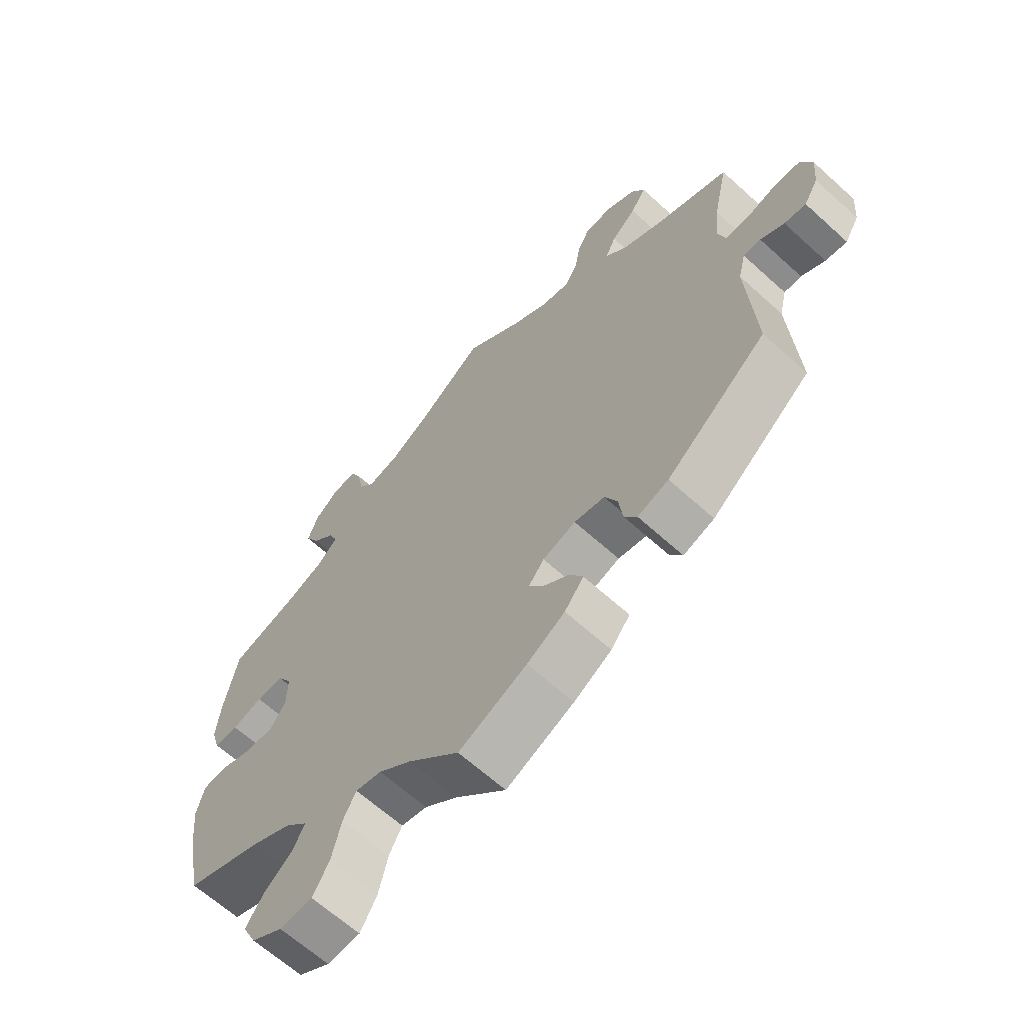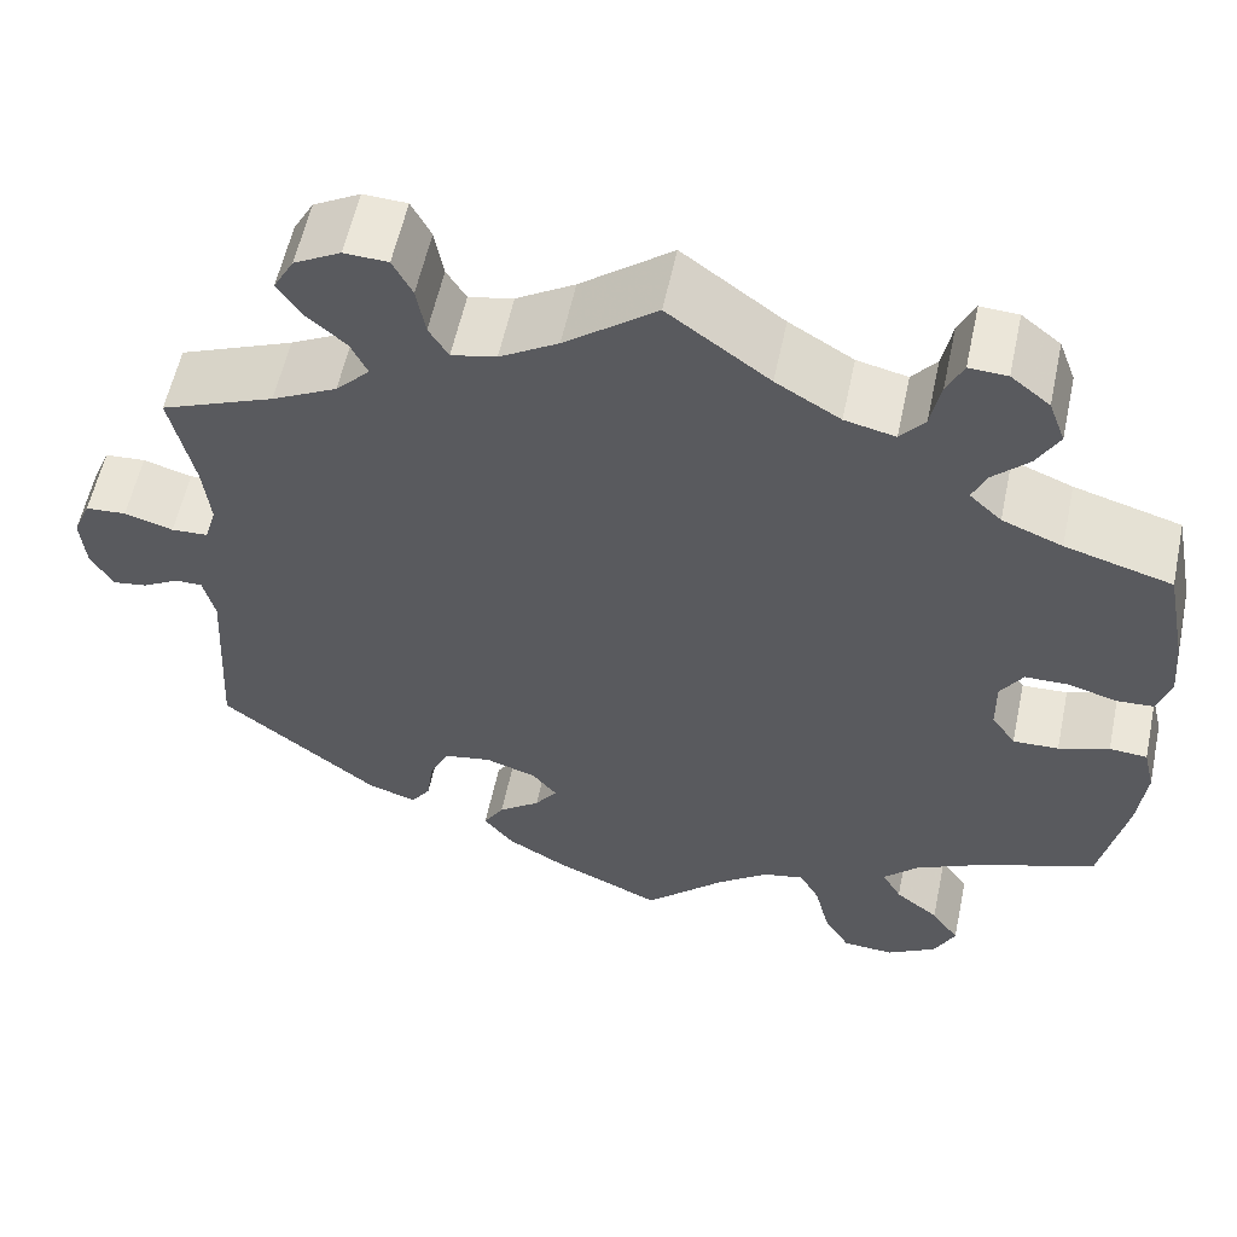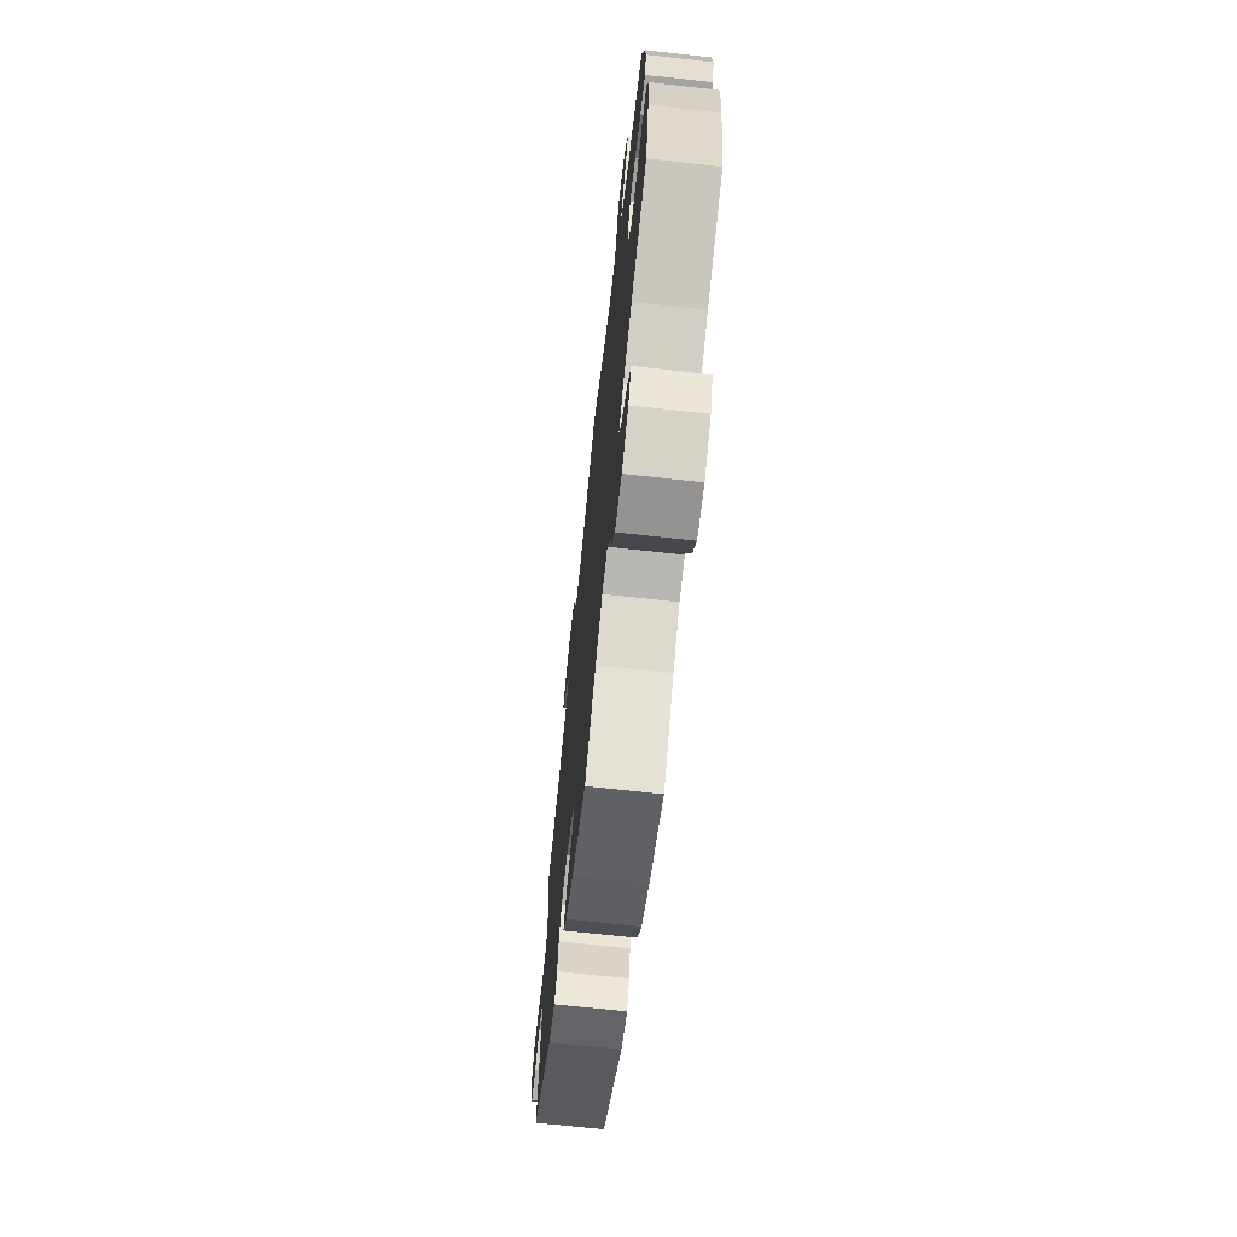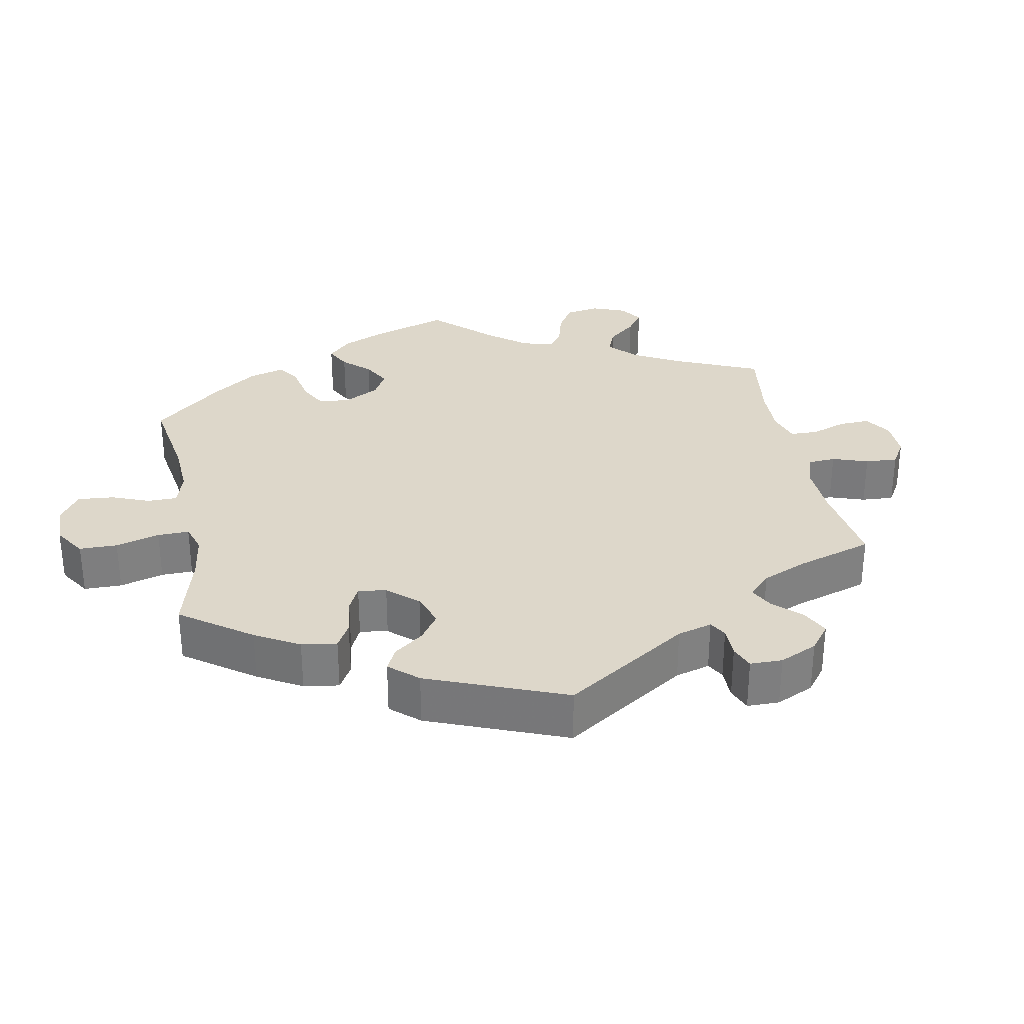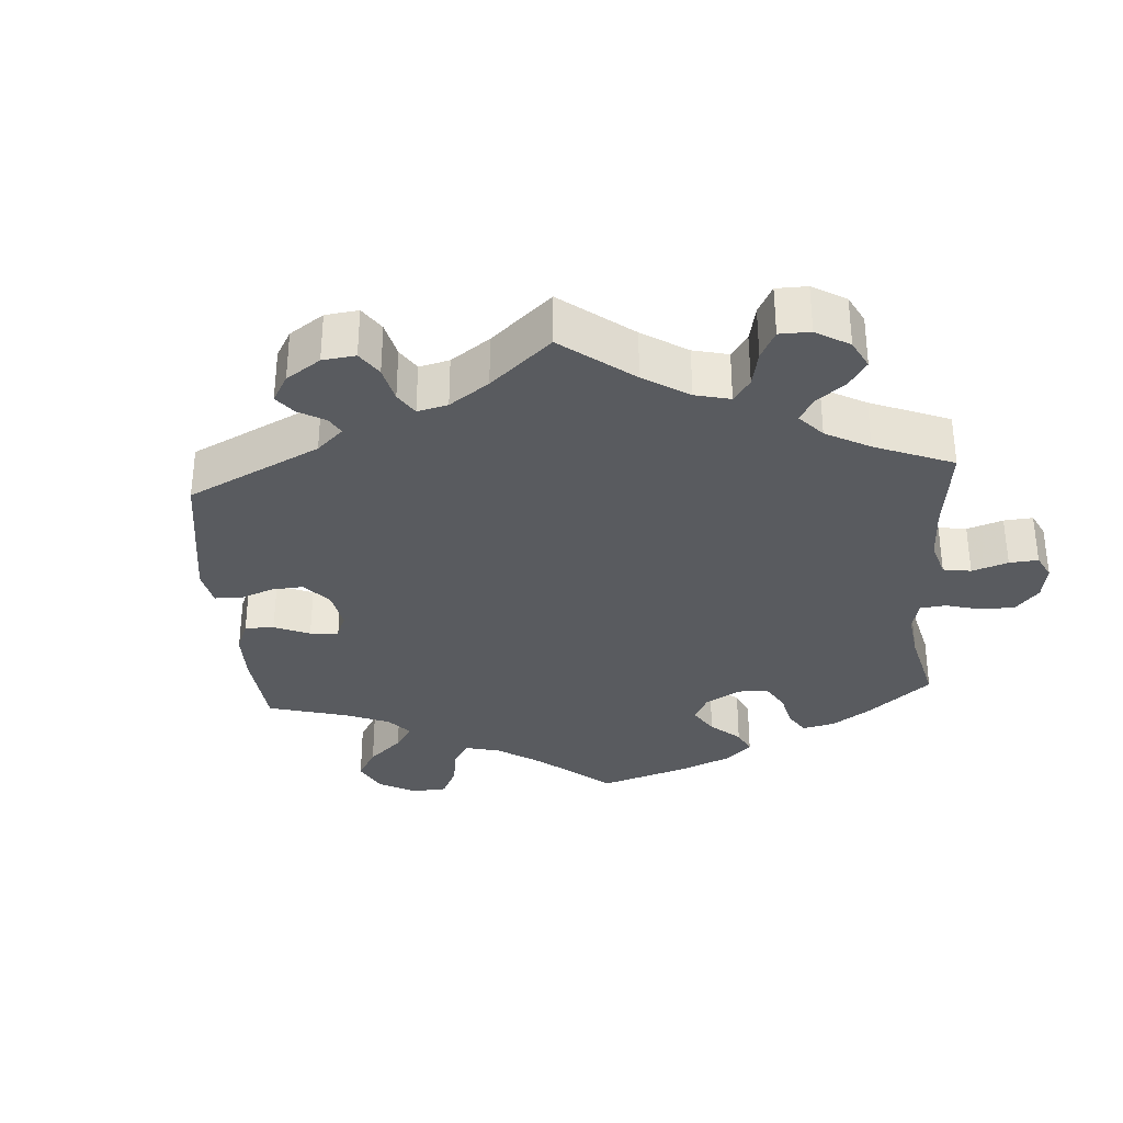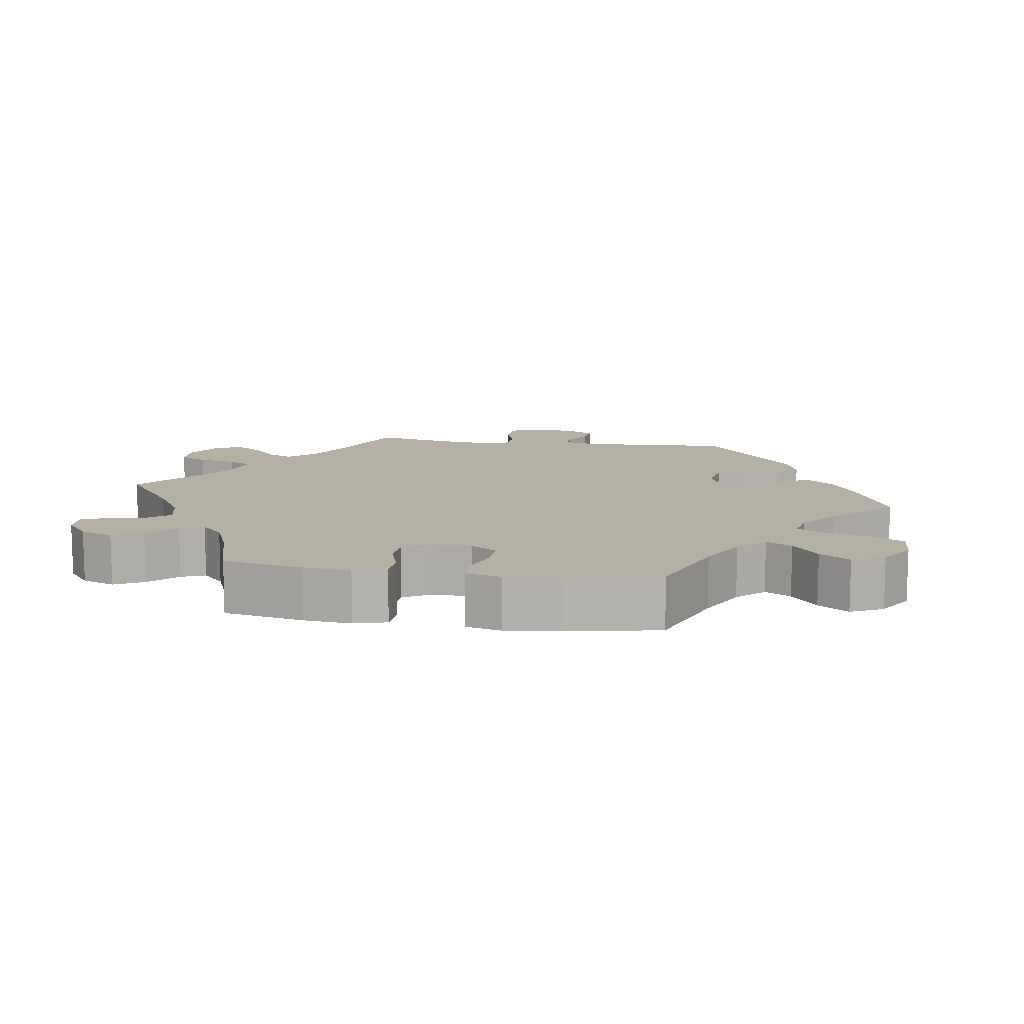
<metadata>
{"format":"obj","ext":"obj","renderer":"f3d","projection":"perspective","resolution":1024,"background":"white","views":[{"elev":-64.2,"azim":-132.5,"up":"+Z"},{"elev":57.8,"azim":12.0,"up":"+Z"},{"elev":-70.0,"azim":83.7,"up":"+Z"},{"elev":30.9,"azim":-130.7,"up":"+Y"},{"elev":-32.7,"azim":-55.8,"up":"+Y"},{"elev":11.4,"azim":98.9,"up":"+Y"}]}
</metadata>
<code>
v -0.489 0.07 -0.083
v -0.501 0.07 -0.034
v -0.529 0.07 -0.034
v -0.567 0.07 -0.056
v -0.602 0.07 -0.061
v -0.625 0.07 -0.022
v -0.63 0.07 0.036
v -0.612 0.07 0.079
v -0.57 0.07 0.082
v -0.52 0.07 0.067
v -0.482 0.07 0.069
v -0.47 0.07 0.111
v -0.477 0.07 0.178
v -0.501 0.07 0.289
v -0.384 0.07 0.337
v -0.317 0.07 0.372
v -0.282 0.07 0.409
v -0.299 0.07 0.445
v -0.339 0.07 0.48
v -0.364 0.07 0.518
v -0.343 0.07 0.556
v -0.295 0.07 0.583
v -0.25 0.07 0.581
v -0.23 0.07 0.542
v -0.221 0.07 0.49
v -0.201 0.07 0.457
v -0.155 0.07 0.467
v -0.095 0.07 0.504
v -0.001 0.07 0.578
v 0.103 0.07 0.501
v 0.169 0.07 0.461
v 0.221 0.07 0.449
v 0.246 0.07 0.48
v 0.256 0.07 0.532
v 0.273 0.07 0.569
v 0.312 0.07 0.567
v 0.352 0.07 0.535
v 0.369 0.07 0.489
v 0.346 0.07 0.447
v 0.309 0.07 0.41
v 0.295 0.07 0.377
v 0.328 0.07 0.346
v 0.39 0.07 0.321
v 0.5 0.07 0.289
v 0.522 0.07 0.177
v 0.528 0.07 0.111
v 0.515 0.07 0.066
v 0.475 0.07 0.064
v 0.426 0.07 0.079
v 0.381 0.07 0.078
v 0.358 0.07 0.041
v 0.359 0.07 -0.015
v 0.384 0.07 -0.052
v 0.431 0.07 -0.05
v 0.483 0.07 -0.032
v 0.522 0.07 -0.035
v 0.534 0.07 -0.085
v 0.526 0.07 -0.161
v 0.5 0.07 -0.289
v 0.377 0.07 -0.335
v 0.309 0.07 -0.369
v 0.273 0.07 -0.406
v 0.293 0.07 -0.442
v 0.338 0.07 -0.478
v 0.367 0.07 -0.52
v 0.345 0.07 -0.565
v 0.294 0.07 -0.596
v 0.241 0.07 -0.593
v 0.214 0.07 -0.547
v 0.199 0.07 -0.485
v 0.178 0.07 -0.446
v 0.136 0.07 -0.455
v 0.083 0.07 -0.496
v 0 0.07 -0.578
v -0.11 0.07 -0.528
v -0.171 0.07 -0.492
v -0.202 0.07 -0.453
v -0.181 0.07 -0.418
v -0.138 0.07 -0.385
v -0.115 0.07 -0.352
v -0.14 0.07 -0.321
v -0.193 0.07 -0.303
v -0.242 0.07 -0.312
v -0.262 0.07 -0.354
v -0.269 0.07 -0.405
v -0.289 0.07 -0.435
v -0.339 0.07 -0.418
v -0.501 0.07 -0.289
v -0.489 0 -0.083
v -0.501 0 -0.034
v -0.529 0 -0.034
v -0.567 0 -0.056
v -0.602 0 -0.061
v -0.625 0 -0.022
v -0.63 0 0.036
v -0.612 0 0.079
v -0.57 0 0.082
v -0.52 0 0.067
v -0.482 0 0.069
v -0.47 0 0.111
v -0.477 0 0.178
v -0.501 0 0.289
v -0.384 0 0.337
v -0.317 0 0.372
v -0.282 0 0.409
v -0.299 0 0.445
v -0.339 0 0.48
v -0.364 0 0.518
v -0.343 0 0.556
v -0.295 0 0.583
v -0.25 0 0.581
v -0.23 0 0.542
v -0.221 0 0.49
v -0.201 0 0.457
v -0.155 0 0.467
v -0.095 0 0.504
v -0.001 0 0.578
v 0.103 0 0.501
v 0.169 0 0.461
v 0.221 0 0.449
v 0.246 0 0.48
v 0.256 0 0.532
v 0.273 0 0.569
v 0.312 0 0.567
v 0.352 0 0.535
v 0.369 0 0.489
v 0.346 0 0.447
v 0.309 0 0.41
v 0.295 0 0.377
v 0.328 0 0.346
v 0.39 0 0.321
v 0.5 0 0.289
v 0.522 0 0.177
v 0.528 0 0.111
v 0.515 0 0.066
v 0.475 0 0.064
v 0.426 0 0.079
v 0.381 0 0.078
v 0.358 0 0.041
v 0.359 0 -0.015
v 0.384 0 -0.052
v 0.431 0 -0.05
v 0.483 0 -0.032
v 0.522 0 -0.035
v 0.534 0 -0.085
v 0.526 0 -0.161
v 0.5 0 -0.289
v 0.377 0 -0.335
v 0.309 0 -0.369
v 0.273 0 -0.406
v 0.293 0 -0.442
v 0.338 0 -0.478
v 0.367 0 -0.52
v 0.345 0 -0.565
v 0.294 0 -0.596
v 0.241 0 -0.593
v 0.214 0 -0.547
v 0.199 0 -0.485
v 0.178 0 -0.446
v 0.136 0 -0.455
v 0.083 0 -0.496
v 0 0 -0.578
v -0.11 0 -0.528
v -0.171 0 -0.492
v -0.202 0 -0.453
v -0.181 0 -0.418
v -0.138 0 -0.385
v -0.115 0 -0.352
v -0.14 0 -0.321
v -0.193 0 -0.303
v -0.242 0 -0.312
v -0.262 0 -0.354
v -0.269 0 -0.405
v -0.289 0 -0.435
v -0.339 0 -0.418
v -0.501 0 -0.289
f 87 88 1
f 84 85 86 87
f 83 84 87 1
f 82 83 1 2
f 81 82 2
f 76 77 78 79
f 76 79 80
f 73 74 75 76
f 72 73 76 80
f 71 72 80 81
f 67 68 69 70
f 67 70 71
f 66 67 71
f 63 64 65 66
f 62 63 66 71
f 61 62 71 81
f 57 58 59 60
f 54 55 56 57
f 53 54 57 60
f 52 53 60 61
f 46 47 48 49
f 46 49 50
f 43 44 45 46
f 42 43 46 50
f 41 42 50 51
f 37 38 39 40
f 37 40 41
f 36 37 41
f 33 34 35 36
f 33 36 41
f 32 33 41 51
f 28 29 30
f 27 28 30 31
f 26 27 31 32
f 22 23 24 25
f 22 25 26
f 21 22 26
f 18 19 20 21
f 17 18 21 26
f 16 17 26 32
f 13 14 15
f 12 13 15 16
f 11 12 16 32
f 7 8 9 10
f 7 10 11
f 6 7 11
f 3 4 5 6
f 2 3 6 11
f 51 52 61 81
f 32 51 81
f 2 11 32 81
f 89 176 175
f 175 174 173 172
f 89 175 172 171
f 90 89 171 170
f 90 170 169
f 167 166 165 164
f 168 167 164
f 164 163 162 161
f 168 164 161 160
f 169 168 160 159
f 158 157 156 155
f 159 158 155
f 159 155 154
f 154 153 152 151
f 159 154 151 150
f 169 159 150 149
f 148 147 146 145
f 145 144 143 142
f 148 145 142 141
f 149 148 141 140
f 137 136 135 134
f 138 137 134
f 134 133 132 131
f 138 134 131 130
f 139 138 130 129
f 128 127 126 125
f 129 128 125
f 129 125 124
f 124 123 122 121
f 129 124 121
f 139 129 121 120
f 118 117 116
f 119 118 116 115
f 120 119 115 114
f 113 112 111 110
f 114 113 110
f 114 110 109
f 109 108 107 106
f 114 109 106 105
f 120 114 105 104
f 103 102 101
f 104 103 101 100
f 120 104 100 99
f 98 97 96 95
f 99 98 95
f 99 95 94
f 94 93 92 91
f 99 94 91 90
f 169 149 140 139
f 169 139 120
f 169 120 99 90
f 1 89 90 2
f 2 90 91 3
f 3 91 92 4
f 4 92 93 5
f 5 93 94 6
f 6 94 95 7
f 7 95 96 8
f 8 96 97 9
f 9 97 98 10
f 10 98 99 11
f 11 99 100 12
f 12 100 101 13
f 13 101 102 14
f 14 102 103 15
f 15 103 104 16
f 16 104 105 17
f 17 105 106 18
f 18 106 107 19
f 19 107 108 20
f 20 108 109 21
f 21 109 110 22
f 22 110 111 23
f 23 111 112 24
f 24 112 113 25
f 25 113 114 26
f 26 114 115 27
f 27 115 116 28
f 28 116 117 29
f 29 117 118 30
f 30 118 119 31
f 31 119 120 32
f 32 120 121 33
f 33 121 122 34
f 34 122 123 35
f 35 123 124 36
f 36 124 125 37
f 37 125 126 38
f 38 126 127 39
f 39 127 128 40
f 40 128 129 41
f 41 129 130 42
f 42 130 131 43
f 43 131 132 44
f 44 132 133 45
f 45 133 134 46
f 46 134 135 47
f 47 135 136 48
f 48 136 137 49
f 49 137 138 50
f 50 138 139 51
f 51 139 140 52
f 52 140 141 53
f 53 141 142 54
f 54 142 143 55
f 55 143 144 56
f 56 144 145 57
f 57 145 146 58
f 58 146 147 59
f 59 147 148 60
f 60 148 149 61
f 61 149 150 62
f 62 150 151 63
f 63 151 152 64
f 64 152 153 65
f 65 153 154 66
f 66 154 155 67
f 67 155 156 68
f 68 156 157 69
f 69 157 158 70
f 70 158 159 71
f 71 159 160 72
f 72 160 161 73
f 73 161 162 74
f 74 162 163 75
f 75 163 164 76
f 76 164 165 77
f 77 165 166 78
f 78 166 167 79
f 79 167 168 80
f 80 168 169 81
f 81 169 170 82
f 82 170 171 83
f 83 171 172 84
f 84 172 173 85
f 85 173 174 86
f 86 174 175 87
f 87 175 176 88
f 88 176 89 1

</code>
